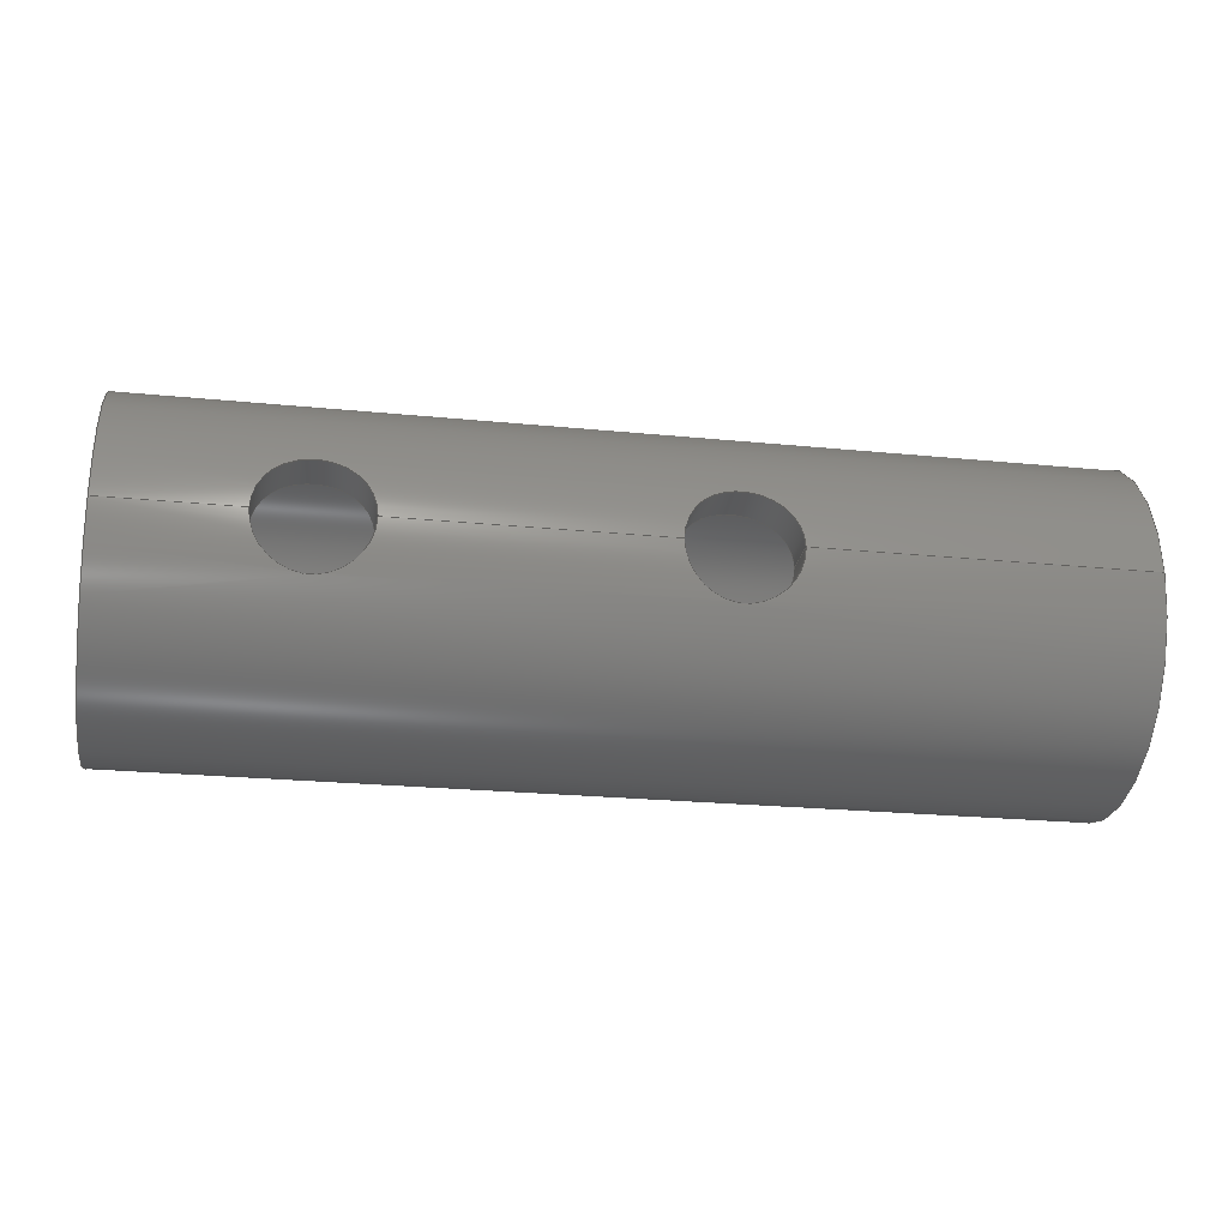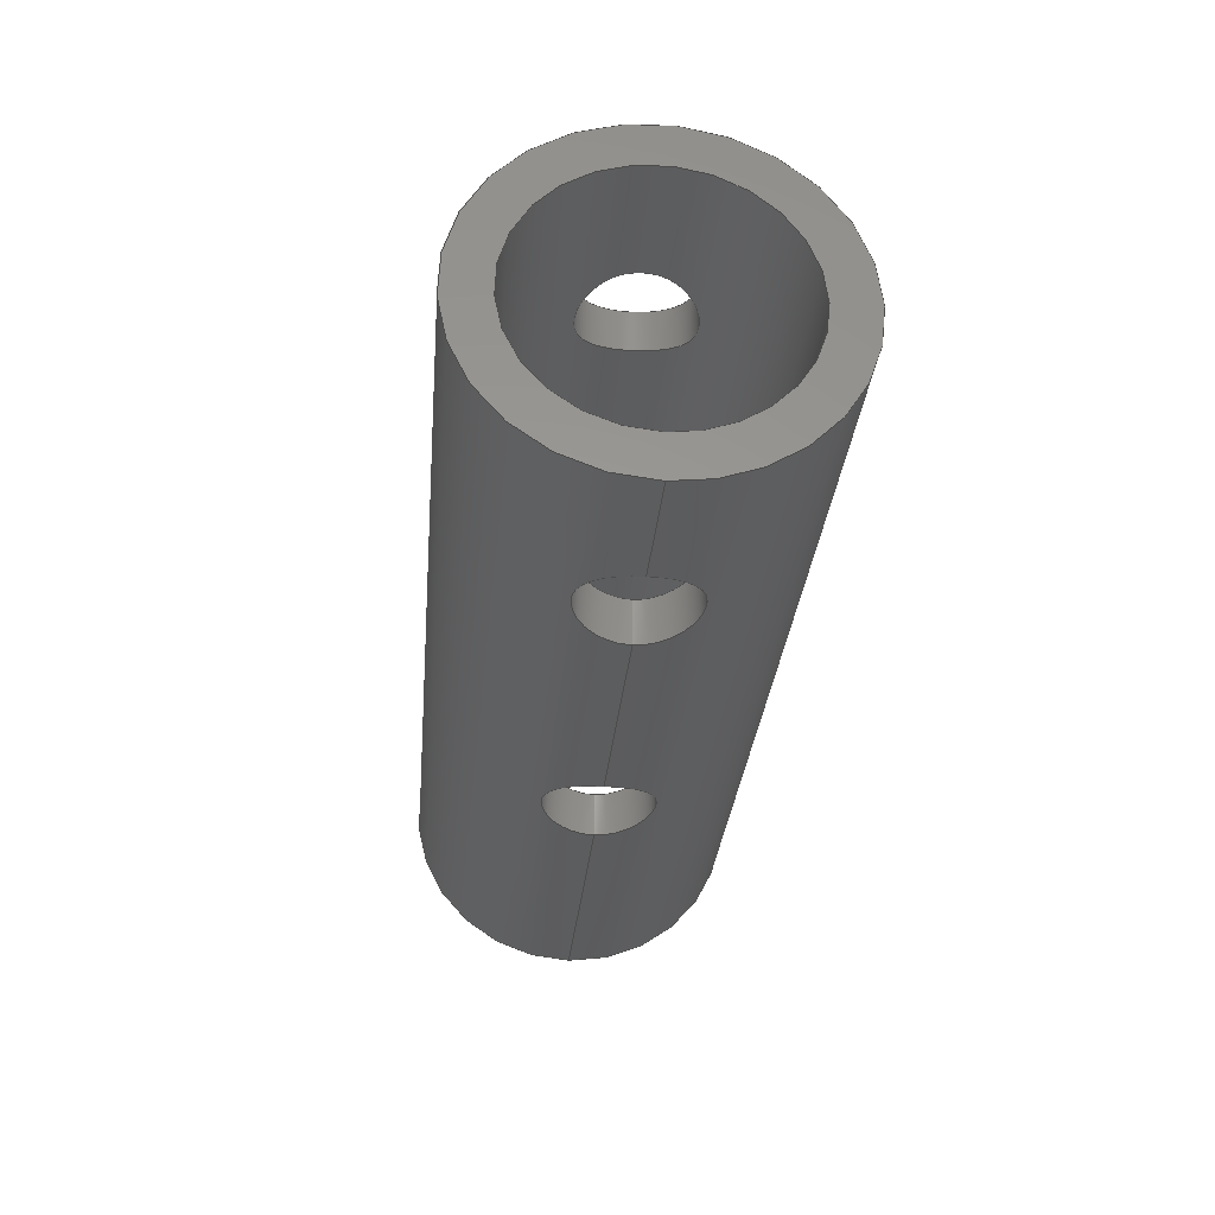
<metadata>
{"format":"step","ext":"step","renderer":"f3d","projection":"perspective","resolution":1024,"background":"white","views":[{"elev":-23.8,"azim":-9.3,"up":"+Z"},{"elev":-30.4,"azim":-95.1,"up":"+Y"}]}
</metadata>
<code>
ISO-10303-21;
DATA;
#1=PROPERTY_DEFINITION_REPRESENTATION(#5,#3);
#2=PROPERTY_DEFINITION_REPRESENTATION(#6,#4);
#3=REPRESENTATION('',(#7),#304);
#4=REPRESENTATION('',(#8),#304);
#5=PROPERTY_DEFINITION('pmi validation property','',#309);
#6=PROPERTY_DEFINITION('pmi validation property','',#309);
#7=VALUE_REPRESENTATION_ITEM('number of annotations',COUNT_MEASURE(0));
#8=VALUE_REPRESENTATION_ITEM('number of views',COUNT_MEASURE(0));
#9=SHAPE_REPRESENTATION_RELATIONSHIP('','',#146,#10);
#10=ADVANCED_BREP_SHAPE_REPRESENTATION('',(#144),#304);
#11=PLANE('',#154);
#12=PLANE('',#159);
#13=B_SPLINE_CURVE_WITH_KNOTS('',3,(#190,#191,#192,#193,#194,#195,#196,
#197,#198,#199,#200),.UNSPECIFIED.,.T.,.F.,(1,1,1,1,1,1,1,1,1,1,1,1,1,1,
1),(-0.004765,-0.003177,-0.001588,0,0.001588,
0.003177,0.004765,0.006354,0.007942,
0.009531,0.01112,0.01271,0.0143,
0.01588,0.01747),.UNSPECIFIED.);
#14=B_SPLINE_CURVE_WITH_KNOTS('',3,(#202,#203,#204,#205,#206,#207,#208,
#209,#210,#211,#212),.UNSPECIFIED.,.T.,.F.,(1,1,1,1,1,1,1,1,1,1,1,1,1,1,
1),(-0.004764,-0.003176,-0.001588,0,0.001588,
0.003176,0.004764,0.006353,0.007941,
0.009529,0.01112,0.01271,0.01429,
0.01588,0.01747),.UNSPECIFIED.);
#15=B_SPLINE_CURVE_WITH_KNOTS('',3,(#214,#215,#216,#217,#218,#219,#220,
#221,#222,#223,#224),.UNSPECIFIED.,.T.,.F.,(1,1,1,1,1,1,1,1,1,1,1,1,1,1,
1),(-0.004765,-0.003177,-0.001588,0,0.001588,
0.003177,0.004765,0.006354,0.007942,
0.009531,0.01112,0.01271,0.0143,
0.01588,0.01747),.UNSPECIFIED.);
#16=B_SPLINE_CURVE_WITH_KNOTS('',3,(#226,#227,#228,#229,#230,#231,#232,
#233,#234,#235,#236),.UNSPECIFIED.,.T.,.F.,(1,1,1,1,1,1,1,1,1,1,1,1,1,1,
1),(-0.004764,-0.003176,-0.001588,0,0.001588,
0.003176,0.004764,0.006353,0.007941,
0.009529,0.01112,0.01271,0.01429,
0.01588,0.01747),.UNSPECIFIED.);
#17=B_SPLINE_CURVE_WITH_KNOTS('',3,(#243,#244,#245,#246,#247,#248,#249,
#250,#251,#252,#253),.UNSPECIFIED.,.T.,.F.,(1,1,1,1,1,1,1,1,1,1,1,1,1,1,
1),(-0.00479,-0.003194,-0.001597,0,0.001597,
0.003194,0.00479,0.006387,0.007984,
0.009581,0.01118,0.01277,0.01437,
0.01597,0.01756),.UNSPECIFIED.);
#18=B_SPLINE_CURVE_WITH_KNOTS('',3,(#255,#256,#257,#258,#259,#260,#261,
#262,#263,#264,#265,#266,#267),.UNSPECIFIED.,.T.,.F.,(1,1,1,1,1,1,1,1,1,
1,1,1,1,1,1,1,1),(-0.003991,-0.003192,-0.001596,
0,0.001596,0.002394,0.003192,0.004789,
0.006385,0.007981,0.008779,0.009577,
0.01117,0.01277,0.01437,0.01516,
0.01596),.UNSPECIFIED.);
#19=B_SPLINE_CURVE_WITH_KNOTS('',3,(#269,#270,#271,#272,#273,#274,#275,
#276,#277,#278,#279),.UNSPECIFIED.,.T.,.F.,(1,1,1,1,1,1,1,1,1,1,1,1,1,1,
1),(-0.00479,-0.003194,-0.001597,0,0.001597,
0.003194,0.00479,0.006387,0.007984,
0.009581,0.01118,0.01277,0.01437,
0.01597,0.01756),.UNSPECIFIED.);
#20=B_SPLINE_CURVE_WITH_KNOTS('',3,(#281,#282,#283,#284,#285,#286,#287,
#288,#289,#290,#291,#292,#293),.UNSPECIFIED.,.T.,.F.,(1,1,1,1,1,1,1,1,1,
1,1,1,1,1,1,1,1),(-0.003991,-0.003192,-0.001596,
0,0.001596,0.002394,0.003192,0.004789,
0.006385,0.007981,0.008779,0.009577,
0.01117,0.01277,0.01437,0.01516,
0.01596),.UNSPECIFIED.);
#21=ORIENTED_EDGE('',*,*,#45,.T.);
#22=ORIENTED_EDGE('',*,*,#46,.T.);
#23=ORIENTED_EDGE('',*,*,#47,.T.);
#24=ORIENTED_EDGE('',*,*,#48,.T.);
#25=ORIENTED_EDGE('',*,*,#49,.T.);
#26=ORIENTED_EDGE('',*,*,#50,.F.);
#27=ORIENTED_EDGE('',*,*,#51,.F.);
#28=ORIENTED_EDGE('',*,*,#52,.F.);
#29=ORIENTED_EDGE('',*,*,#53,.F.);
#30=ORIENTED_EDGE('',*,*,#54,.F.);
#31=ORIENTED_EDGE('',*,*,#55,.F.);
#32=ORIENTED_EDGE('',*,*,#56,.T.);
#33=ORIENTED_EDGE('',*,*,#56,.F.);
#34=ORIENTED_EDGE('',*,*,#50,.T.);
#35=ORIENTED_EDGE('',*,*,#55,.T.);
#36=ORIENTED_EDGE('',*,*,#49,.F.);
#37=ORIENTED_EDGE('',*,*,#54,.T.);
#38=ORIENTED_EDGE('',*,*,#48,.F.);
#39=ORIENTED_EDGE('',*,*,#53,.T.);
#40=ORIENTED_EDGE('',*,*,#47,.F.);
#41=ORIENTED_EDGE('',*,*,#52,.T.);
#42=ORIENTED_EDGE('',*,*,#46,.F.);
#43=ORIENTED_EDGE('',*,*,#51,.T.);
#44=ORIENTED_EDGE('',*,*,#45,.F.);
#45=EDGE_CURVE('',#57,#57,#69,.T.);
#46=EDGE_CURVE('',#58,#58,#13,.T.);
#47=EDGE_CURVE('',#59,#59,#14,.T.);
#48=EDGE_CURVE('',#60,#60,#15,.T.);
#49=EDGE_CURVE('',#61,#61,#16,.T.);
#50=EDGE_CURVE('',#62,#62,#70,.T.);
#51=EDGE_CURVE('',#63,#63,#71,.T.);
#52=EDGE_CURVE('',#64,#64,#17,.T.);
#53=EDGE_CURVE('',#65,#65,#18,.T.);
#54=EDGE_CURVE('',#66,#66,#19,.T.);
#55=EDGE_CURVE('',#67,#67,#20,.T.);
#56=EDGE_CURVE('',#68,#68,#72,.T.);
#57=VERTEX_POINT('',#189);
#58=VERTEX_POINT('',#201);
#59=VERTEX_POINT('',#213);
#60=VERTEX_POINT('',#225);
#61=VERTEX_POINT('',#237);
#62=VERTEX_POINT('',#239);
#63=VERTEX_POINT('',#242);
#64=VERTEX_POINT('',#254);
#65=VERTEX_POINT('',#268);
#66=VERTEX_POINT('',#280);
#67=VERTEX_POINT('',#294);
#68=VERTEX_POINT('',#296);
#69=CIRCLE('',#149,0.00635);
#70=CIRCLE('',#150,0.00635);
#71=CIRCLE('',#152,0.004763);
#72=CIRCLE('',#153,0.004763);
#73=EDGE_LOOP('',(#21));
#74=EDGE_LOOP('',(#22));
#75=EDGE_LOOP('',(#23));
#76=EDGE_LOOP('',(#24));
#77=EDGE_LOOP('',(#25));
#78=EDGE_LOOP('',(#26));
#79=EDGE_LOOP('',(#27));
#80=EDGE_LOOP('',(#28));
#81=EDGE_LOOP('',(#29));
#82=EDGE_LOOP('',(#30));
#83=EDGE_LOOP('',(#31));
#84=EDGE_LOOP('',(#32));
#85=EDGE_LOOP('',(#33));
#86=EDGE_LOOP('',(#34));
#87=EDGE_LOOP('',(#35));
#88=EDGE_LOOP('',(#36));
#89=EDGE_LOOP('',(#37));
#90=EDGE_LOOP('',(#38));
#91=EDGE_LOOP('',(#39));
#92=EDGE_LOOP('',(#40));
#93=EDGE_LOOP('',(#41));
#94=EDGE_LOOP('',(#42));
#95=EDGE_LOOP('',(#43));
#96=EDGE_LOOP('',(#44));
#97=FACE_BOUND('',#73,.T.);
#98=FACE_BOUND('',#74,.T.);
#99=FACE_BOUND('',#75,.T.);
#100=FACE_BOUND('',#76,.T.);
#101=FACE_BOUND('',#77,.T.);
#102=FACE_BOUND('',#78,.T.);
#103=FACE_BOUND('',#79,.T.);
#104=FACE_BOUND('',#80,.T.);
#105=FACE_BOUND('',#81,.T.);
#106=FACE_BOUND('',#82,.T.);
#107=FACE_BOUND('',#83,.T.);
#108=FACE_BOUND('',#84,.T.);
#109=FACE_BOUND('',#85,.T.);
#110=FACE_BOUND('',#86,.T.);
#111=FACE_BOUND('',#87,.T.);
#112=FACE_BOUND('',#88,.T.);
#113=FACE_BOUND('',#89,.T.);
#114=FACE_BOUND('',#90,.T.);
#115=FACE_BOUND('',#91,.T.);
#116=FACE_BOUND('',#92,.T.);
#117=FACE_BOUND('',#93,.T.);
#118=FACE_BOUND('',#94,.T.);
#119=FACE_BOUND('',#95,.T.);
#120=FACE_BOUND('',#96,.T.);
#121=CYLINDRICAL_SURFACE('',#148,0.00635);
#122=CYLINDRICAL_SURFACE('',#151,0.004763);
#123=CYLINDRICAL_SURFACE('',#155,0.002019);
#124=CYLINDRICAL_SURFACE('',#156,0.002019);
#125=CYLINDRICAL_SURFACE('',#157,0.002019);
#126=CYLINDRICAL_SURFACE('',#158,0.002019);
#127=ADVANCED_FACE('',(#97,#98,#99,#100,#101,#102),#121,.T.);
#128=ADVANCED_FACE('',(#103,#104,#105,#106,#107,#108),#122,.F.);
#129=ADVANCED_FACE('',(#109,#110),#11,.T.);
#130=ADVANCED_FACE('',(#111,#112),#123,.F.);
#131=ADVANCED_FACE('',(#113,#114),#124,.F.);
#132=ADVANCED_FACE('',(#115,#116),#125,.F.);
#133=ADVANCED_FACE('',(#117,#118),#126,.F.);
#134=ADVANCED_FACE('',(#119,#120),#12,.F.);
#135=CLOSED_SHELL('',(#127,#128,#129,#130,#131,#132,#133,#134));
#136=STYLED_ITEM('',(#137),#144);
#137=PRESENTATION_STYLE_ASSIGNMENT((#138));
#138=SURFACE_STYLE_USAGE(.BOTH.,#139);
#139=SURFACE_SIDE_STYLE('',(#140));
#140=SURFACE_STYLE_FILL_AREA(#141);
#141=FILL_AREA_STYLE('',(#142));
#142=FILL_AREA_STYLE_COLOUR('',#143);
#143=COLOUR_RGB('',0.902,0.902,0.902);
#144=MANIFOLD_SOLID_BREP('Part 357',#135);
#145=SHAPE_DEFINITION_REPRESENTATION(#309,#146);
#146=SHAPE_REPRESENTATION('Part 357',(#147),#304);
#147=AXIS2_PLACEMENT_3D('',#186,#160,#161);
#148=AXIS2_PLACEMENT_3D('',#187,#162,#163);
#149=AXIS2_PLACEMENT_3D('',#188,#164,#165);
#150=AXIS2_PLACEMENT_3D('',#238,#166,#167);
#151=AXIS2_PLACEMENT_3D('',#240,#168,#169);
#152=AXIS2_PLACEMENT_3D('',#241,#170,#171);
#153=AXIS2_PLACEMENT_3D('',#295,#172,#173);
#154=AXIS2_PLACEMENT_3D('',#297,#174,#175);
#155=AXIS2_PLACEMENT_3D('',#298,#176,#177);
#156=AXIS2_PLACEMENT_3D('',#299,#178,#179);
#157=AXIS2_PLACEMENT_3D('',#300,#180,#181);
#158=AXIS2_PLACEMENT_3D('',#301,#182,#183);
#159=AXIS2_PLACEMENT_3D('',#302,#184,#185);
#160=DIRECTION('',(0,0,1));
#161=DIRECTION('',(1,0,0));
#162=DIRECTION('',(-1,-1.84e-17,-1.109e-17));
#163=DIRECTION('',(1.84e-17,-1,0));
#164=DIRECTION('',(-1,1.84e-17,1.109e-17));
#165=DIRECTION('',(-1.84e-17,-1,0));
#166=DIRECTION('',(-1,0,0));
#167=DIRECTION('',(0,0,1));
#168=DIRECTION('',(-1,-1.84e-17,-1.109e-17));
#169=DIRECTION('',(1.84e-17,-1,0));
#170=DIRECTION('',(-1,1.84e-17,1.109e-17));
#171=DIRECTION('',(-1.84e-17,-1,0));
#172=DIRECTION('',(-1,0,0));
#173=DIRECTION('',(0,0,1));
#174=DIRECTION('',(-1,0,0));
#175=DIRECTION('',(0,-1,0));
#176=DIRECTION('',(3.081e-33,1,1.541e-33));
#177=DIRECTION('',(-0.891,-1.156e-32,-0.454));
#178=DIRECTION('',(3.081e-33,1,1.541e-33));
#179=DIRECTION('',(-0.891,-1.156e-32,-0.454));
#180=DIRECTION('',(3.081e-33,1,1.541e-33));
#181=DIRECTION('',(-0.891,-1.156e-32,-0.454));
#182=DIRECTION('',(3.081e-33,1,1.541e-33));
#183=DIRECTION('',(-0.891,-1.156e-32,-0.454));
#184=DIRECTION('',(-1,1.84e-17,1.109e-17));
#185=DIRECTION('',(1.84e-17,1,-2.04e-34));
#186=CARTESIAN_POINT('',(0,0,0));
#187=CARTESIAN_POINT('',(0.05354,-0.1768,0.0335));
#188=CARTESIAN_POINT('',(-0.04719,-0.1768,0.0335));
#189=CARTESIAN_POINT('',(-0.04719,-0.1832,0.0335));
#190=CARTESIAN_POINT('',(-0.0599,-0.183,0.03508));
#191=CARTESIAN_POINT('',(-0.05924,-0.1832,0.0335));
#192=CARTESIAN_POINT('',(-0.0599,-0.183,0.03192));
#193=CARTESIAN_POINT('',(-0.06148,-0.1827,0.03126));
#194=CARTESIAN_POINT('',(-0.06306,-0.183,0.03192));
#195=CARTESIAN_POINT('',(-0.06372,-0.1832,0.0335));
#196=CARTESIAN_POINT('',(-0.06306,-0.183,0.03508));
#197=CARTESIAN_POINT('',(-0.06148,-0.1827,0.03574));
#198=CARTESIAN_POINT('',(-0.0599,-0.183,0.03508));
#199=CARTESIAN_POINT('',(-0.05924,-0.1832,0.0335));
#200=CARTESIAN_POINT('',(-0.0599,-0.183,0.03192));
#201=CARTESIAN_POINT('',(-0.05946,-0.1832,0.0335));
#202=CARTESIAN_POINT('',(-0.0636,-0.1704,0.0342));
#203=CARTESIAN_POINT('',(-0.06347,-0.1705,0.03248));
#204=CARTESIAN_POINT('',(-0.06218,-0.1708,0.03138));
#205=CARTESIAN_POINT('',(-0.06046,-0.1708,0.03151));
#206=CARTESIAN_POINT('',(-0.05935,-0.1704,0.0328));
#207=CARTESIAN_POINT('',(-0.05949,-0.1705,0.03452));
#208=CARTESIAN_POINT('',(-0.06077,-0.1708,0.03562));
#209=CARTESIAN_POINT('',(-0.0625,-0.1708,0.03549));
#210=CARTESIAN_POINT('',(-0.0636,-0.1704,0.0342));
#211=CARTESIAN_POINT('',(-0.06347,-0.1705,0.03248));
#212=CARTESIAN_POINT('',(-0.06218,-0.1708,0.03138));
#213=CARTESIAN_POINT('',(-0.06328,-0.1705,0.03258));
#214=CARTESIAN_POINT('',(-0.07379,-0.183,0.03508));
#215=CARTESIAN_POINT('',(-0.07313,-0.1832,0.0335));
#216=CARTESIAN_POINT('',(-0.07379,-0.183,0.03192));
#217=CARTESIAN_POINT('',(-0.07537,-0.1827,0.03126));
#218=CARTESIAN_POINT('',(-0.07695,-0.183,0.03192));
#219=CARTESIAN_POINT('',(-0.07761,-0.1832,0.0335));
#220=CARTESIAN_POINT('',(-0.07695,-0.183,0.03508));
#221=CARTESIAN_POINT('',(-0.07537,-0.1827,0.03574));
#222=CARTESIAN_POINT('',(-0.07379,-0.183,0.03508));
#223=CARTESIAN_POINT('',(-0.07313,-0.1832,0.0335));
#224=CARTESIAN_POINT('',(-0.07379,-0.183,0.03192));
#225=CARTESIAN_POINT('',(-0.07335,-0.1832,0.0335));
#226=CARTESIAN_POINT('',(-0.07749,-0.1704,0.0342));
#227=CARTESIAN_POINT('',(-0.07736,-0.1705,0.03248));
#228=CARTESIAN_POINT('',(-0.07607,-0.1708,0.03138));
#229=CARTESIAN_POINT('',(-0.07435,-0.1708,0.03151));
#230=CARTESIAN_POINT('',(-0.07325,-0.1704,0.0328));
#231=CARTESIAN_POINT('',(-0.07338,-0.1705,0.03452));
#232=CARTESIAN_POINT('',(-0.07467,-0.1708,0.03562));
#233=CARTESIAN_POINT('',(-0.07639,-0.1708,0.03549));
#234=CARTESIAN_POINT('',(-0.07749,-0.1704,0.0342));
#235=CARTESIAN_POINT('',(-0.07736,-0.1705,0.03248));
#236=CARTESIAN_POINT('',(-0.07607,-0.1708,0.03138));
#237=CARTESIAN_POINT('',(-0.07717,-0.1705,0.03258));
#238=CARTESIAN_POINT('',(-0.08232,-0.1768,0.0335));
#239=CARTESIAN_POINT('',(-0.08232,-0.1768,0.03985));
#240=CARTESIAN_POINT('',(0.05354,-0.1768,0.0335));
#241=CARTESIAN_POINT('',(-0.04719,-0.1768,0.0335));
#242=CARTESIAN_POINT('',(-0.04719,-0.1816,0.0335));
#243=CARTESIAN_POINT('',(-0.0599,-0.1813,0.03508));
#244=CARTESIAN_POINT('',(-0.05924,-0.1817,0.0335));
#245=CARTESIAN_POINT('',(-0.0599,-0.1813,0.03192));
#246=CARTESIAN_POINT('',(-0.06147,-0.181,0.03126));
#247=CARTESIAN_POINT('',(-0.06306,-0.1813,0.03192));
#248=CARTESIAN_POINT('',(-0.06372,-0.1817,0.0335));
#249=CARTESIAN_POINT('',(-0.06306,-0.1813,0.03508));
#250=CARTESIAN_POINT('',(-0.06148,-0.181,0.03574));
#251=CARTESIAN_POINT('',(-0.0599,-0.1813,0.03508));
#252=CARTESIAN_POINT('',(-0.05924,-0.1817,0.0335));
#253=CARTESIAN_POINT('',(-0.0599,-0.1813,0.03192));
#254=CARTESIAN_POINT('',(-0.05946,-0.1816,0.0335));
#255=CARTESIAN_POINT('',(-0.0636,-0.172,0.03422));
#256=CARTESIAN_POINT('',(-0.06347,-0.1721,0.03247));
#257=CARTESIAN_POINT('',(-0.06241,-0.1724,0.03157));
#258=CARTESIAN_POINT('',(-0.06132,-0.1725,0.03143));
#259=CARTESIAN_POINT('',(-0.06028,-0.1724,0.03173));
#260=CARTESIAN_POINT('',(-0.05936,-0.172,0.03278));
#261=CARTESIAN_POINT('',(-0.05949,-0.1721,0.03452));
#262=CARTESIAN_POINT('',(-0.06055,-0.1724,0.03543));
#263=CARTESIAN_POINT('',(-0.06164,-0.1725,0.03557));
#264=CARTESIAN_POINT('',(-0.06268,-0.1724,0.03527));
#265=CARTESIAN_POINT('',(-0.0636,-0.172,0.03422));
#266=CARTESIAN_POINT('',(-0.06347,-0.1721,0.03247));
#267=CARTESIAN_POINT('',(-0.06241,-0.1724,0.03157));
#268=CARTESIAN_POINT('',(-0.06328,-0.1721,0.03258));
#269=CARTESIAN_POINT('',(-0.07379,-0.1813,0.03508));
#270=CARTESIAN_POINT('',(-0.07313,-0.1817,0.0335));
#271=CARTESIAN_POINT('',(-0.07379,-0.1813,0.03192));
#272=CARTESIAN_POINT('',(-0.07537,-0.181,0.03126));
#273=CARTESIAN_POINT('',(-0.07695,-0.1813,0.03192));
#274=CARTESIAN_POINT('',(-0.07761,-0.1817,0.0335));
#275=CARTESIAN_POINT('',(-0.07695,-0.1813,0.03508));
#276=CARTESIAN_POINT('',(-0.07537,-0.181,0.03574));
#277=CARTESIAN_POINT('',(-0.07379,-0.1813,0.03508));
#278=CARTESIAN_POINT('',(-0.07313,-0.1817,0.0335));
#279=CARTESIAN_POINT('',(-0.07379,-0.1813,0.03192));
#280=CARTESIAN_POINT('',(-0.07335,-0.1816,0.0335));
#281=CARTESIAN_POINT('',(-0.07749,-0.172,0.03422));
#282=CARTESIAN_POINT('',(-0.07736,-0.1721,0.03247));
#283=CARTESIAN_POINT('',(-0.0763,-0.1724,0.03157));
#284=CARTESIAN_POINT('',(-0.07521,-0.1725,0.03143));
#285=CARTESIAN_POINT('',(-0.07417,-0.1724,0.03173));
#286=CARTESIAN_POINT('',(-0.07325,-0.172,0.03278));
#287=CARTESIAN_POINT('',(-0.07338,-0.1721,0.03452));
#288=CARTESIAN_POINT('',(-0.07444,-0.1724,0.03543));
#289=CARTESIAN_POINT('',(-0.07553,-0.1725,0.03557));
#290=CARTESIAN_POINT('',(-0.07657,-0.1724,0.03527));
#291=CARTESIAN_POINT('',(-0.07749,-0.172,0.03422));
#292=CARTESIAN_POINT('',(-0.07736,-0.1721,0.03247));
#293=CARTESIAN_POINT('',(-0.0763,-0.1724,0.03157));
#294=CARTESIAN_POINT('',(-0.07717,-0.1721,0.03258));
#295=CARTESIAN_POINT('',(-0.08232,-0.1768,0.0335));
#296=CARTESIAN_POINT('',(-0.08232,-0.1768,0.03826));
#297=CARTESIAN_POINT('',(-0.08232,-0.1768,0.0335));
#298=CARTESIAN_POINT('',(-0.07537,-0.1863,0.0335));
#299=CARTESIAN_POINT('',(-0.07537,-0.1863,0.0335));
#300=CARTESIAN_POINT('',(-0.06148,-0.1863,0.0335));
#301=CARTESIAN_POINT('',(-0.06148,-0.1863,0.0335));
#302=CARTESIAN_POINT('',(-0.04719,-0.207,0.0267));
#303=MECHANICAL_DESIGN_GEOMETRIC_PRESENTATION_REPRESENTATION('',(#136),
#304);
#304=(
GEOMETRIC_REPRESENTATION_CONTEXT(3)
GLOBAL_UNCERTAINTY_ASSIGNED_CONTEXT((#305))
GLOBAL_UNIT_ASSIGNED_CONTEXT((#308,#307,#306))
REPRESENTATION_CONTEXT('Part 357','TOP_LEVEL_ASSEMBLY_PART')
);
#305=UNCERTAINTY_MEASURE_WITH_UNIT(LENGTH_MEASURE(5e-06),#308,
'DISTANCE_ACCURACY_VALUE','Maximum Tolerance applied to model');
#306=(
NAMED_UNIT(*)
SI_UNIT($,.STERADIAN.)
SOLID_ANGLE_UNIT()
);
#307=(
NAMED_UNIT(*)
PLANE_ANGLE_UNIT()
SI_UNIT($,.RADIAN.)
);
#308=(
LENGTH_UNIT()
NAMED_UNIT(*)
SI_UNIT($,.METRE.)
);
#309=PRODUCT_DEFINITION_SHAPE('','',#310);
#310=PRODUCT_DEFINITION('','',#312,#311);
#311=PRODUCT_DEFINITION_CONTEXT('',#318,'design');
#312=PRODUCT_DEFINITION_FORMATION_WITH_SPECIFIED_SOURCE('','',#314,
 .NOT_KNOWN.);
#313=PRODUCT_RELATED_PRODUCT_CATEGORY('','',(#314));
#314=PRODUCT('Part 357','Part 357','Part 357',(#316));
#315=PRODUCT_CATEGORY('','');
#316=PRODUCT_CONTEXT('',#318,'mechanical');
#317=APPLICATION_PROTOCOL_DEFINITION('international standard',
'automotive_design',2010,#318);
#318=APPLICATION_CONTEXT(
'core data for automotive mechanical design processes');
ENDSEC;
END-ISO-10303-21;

</code>
